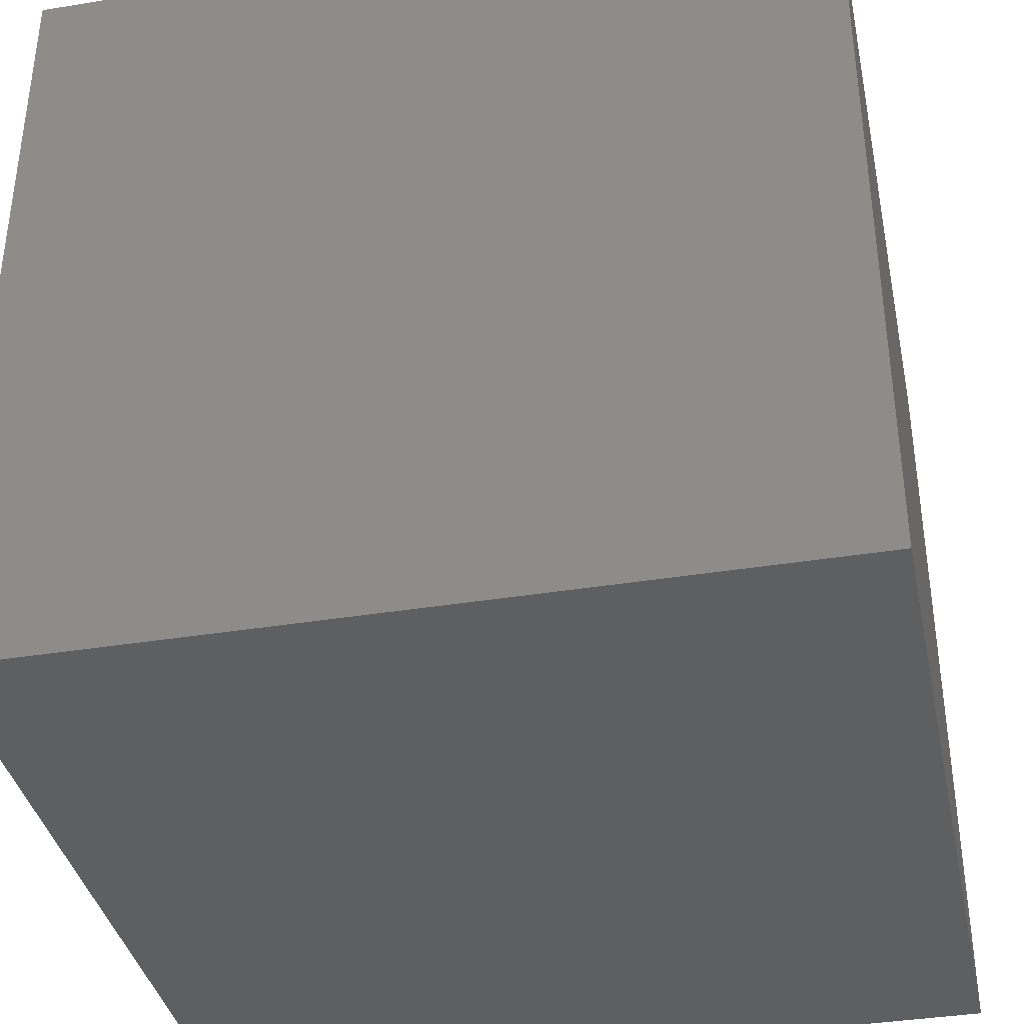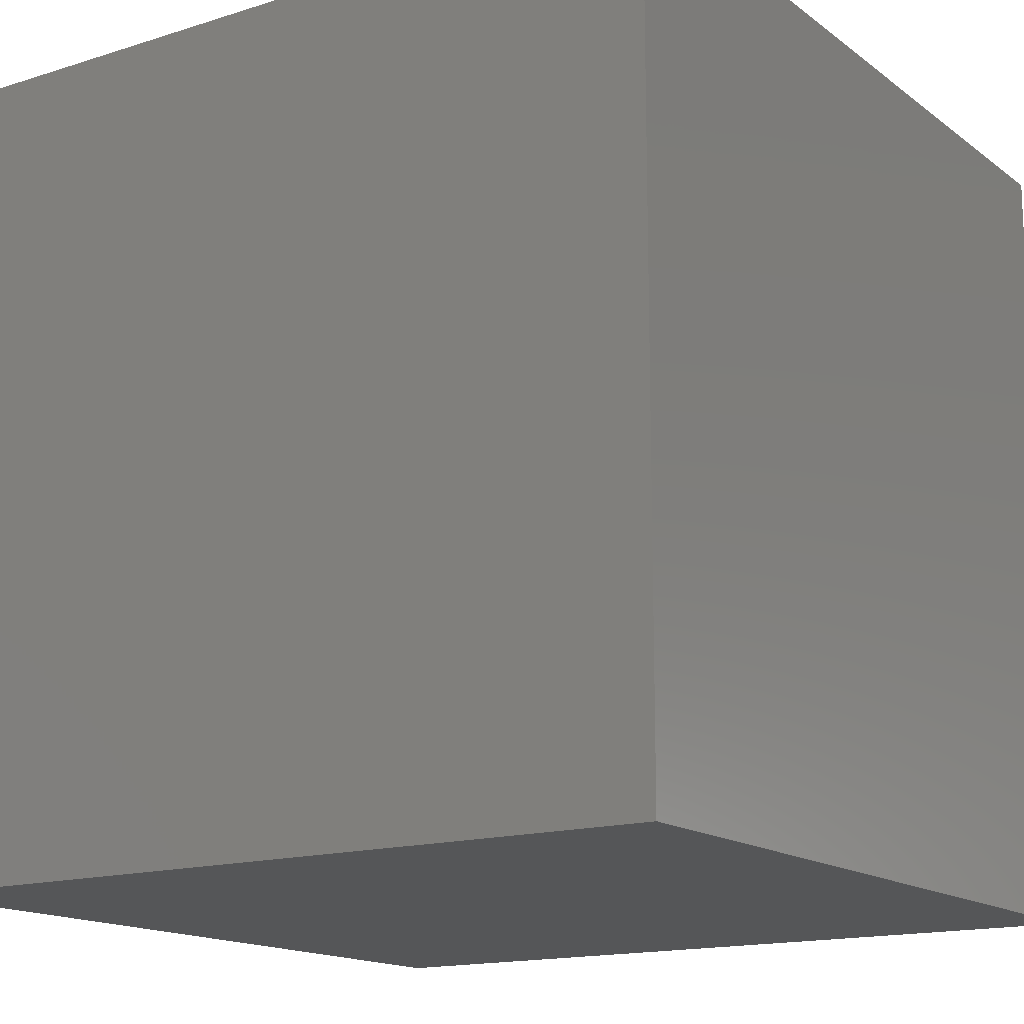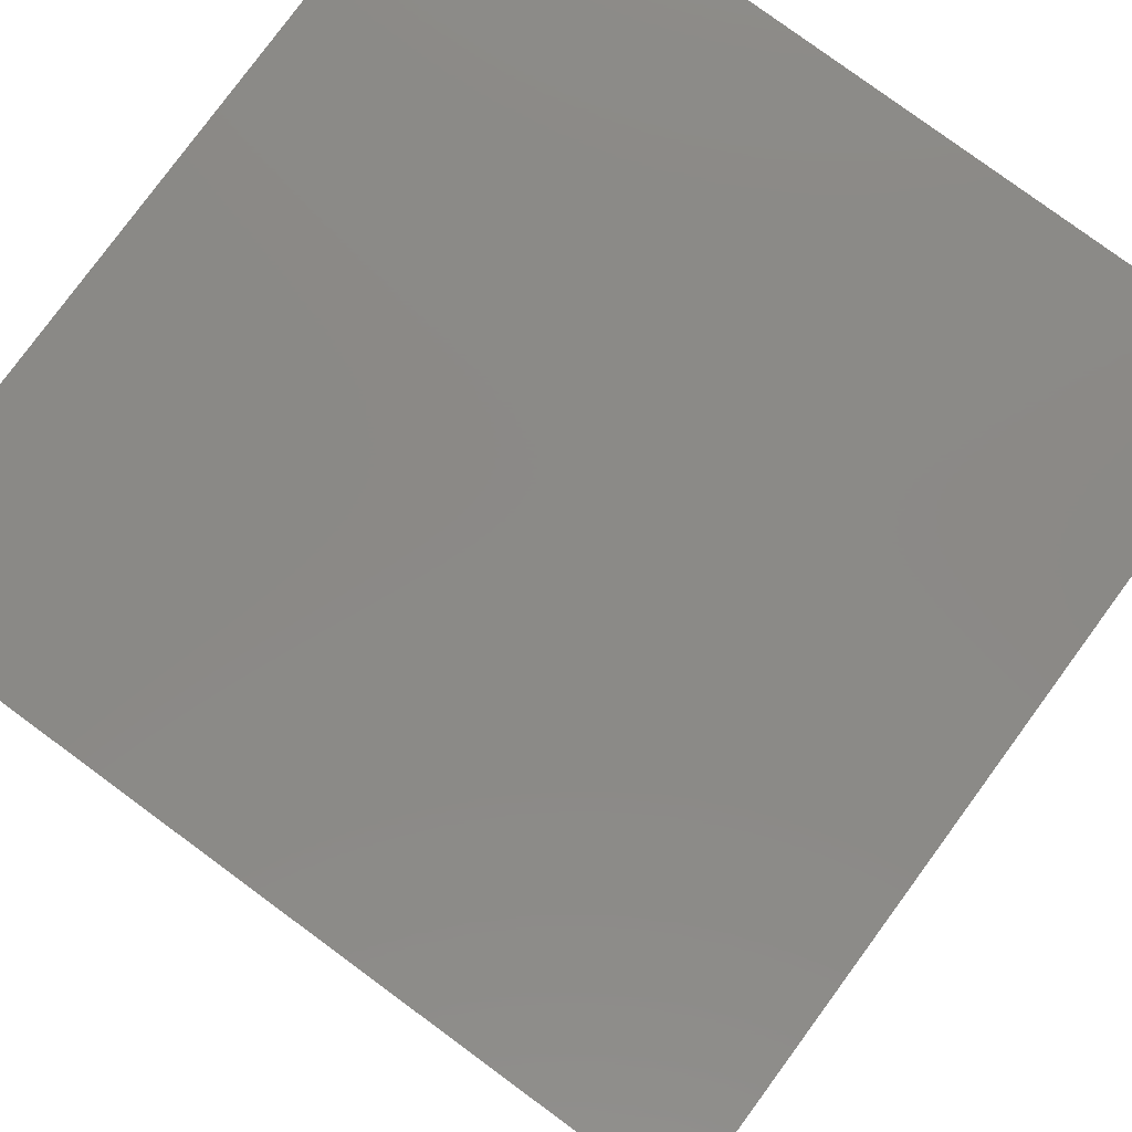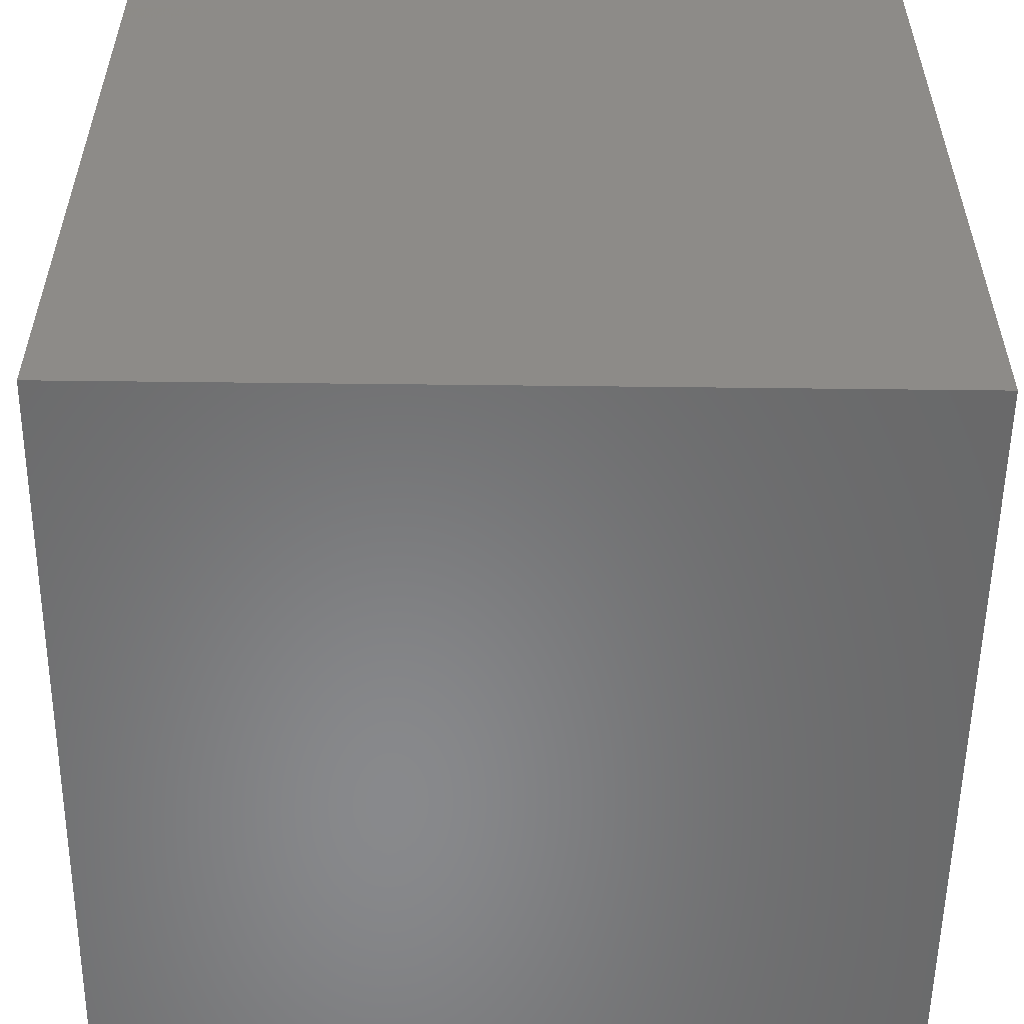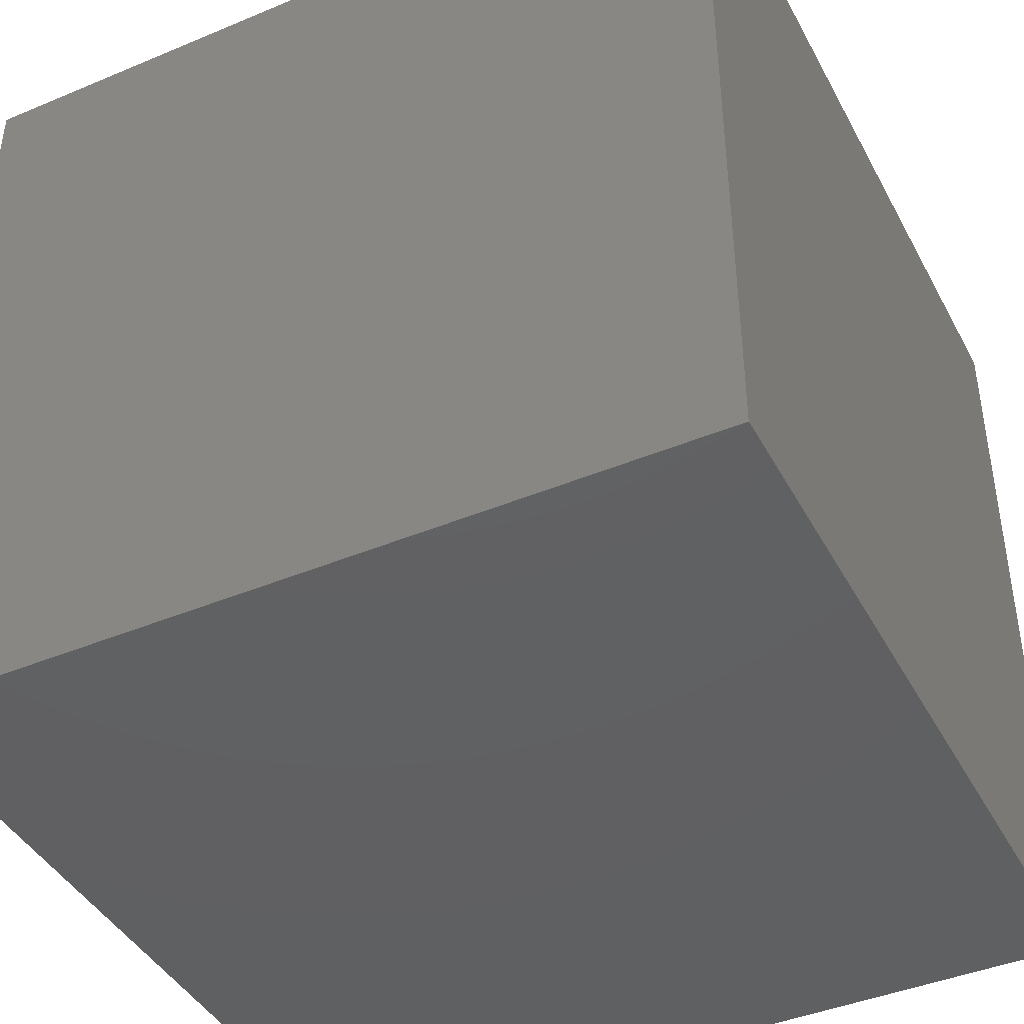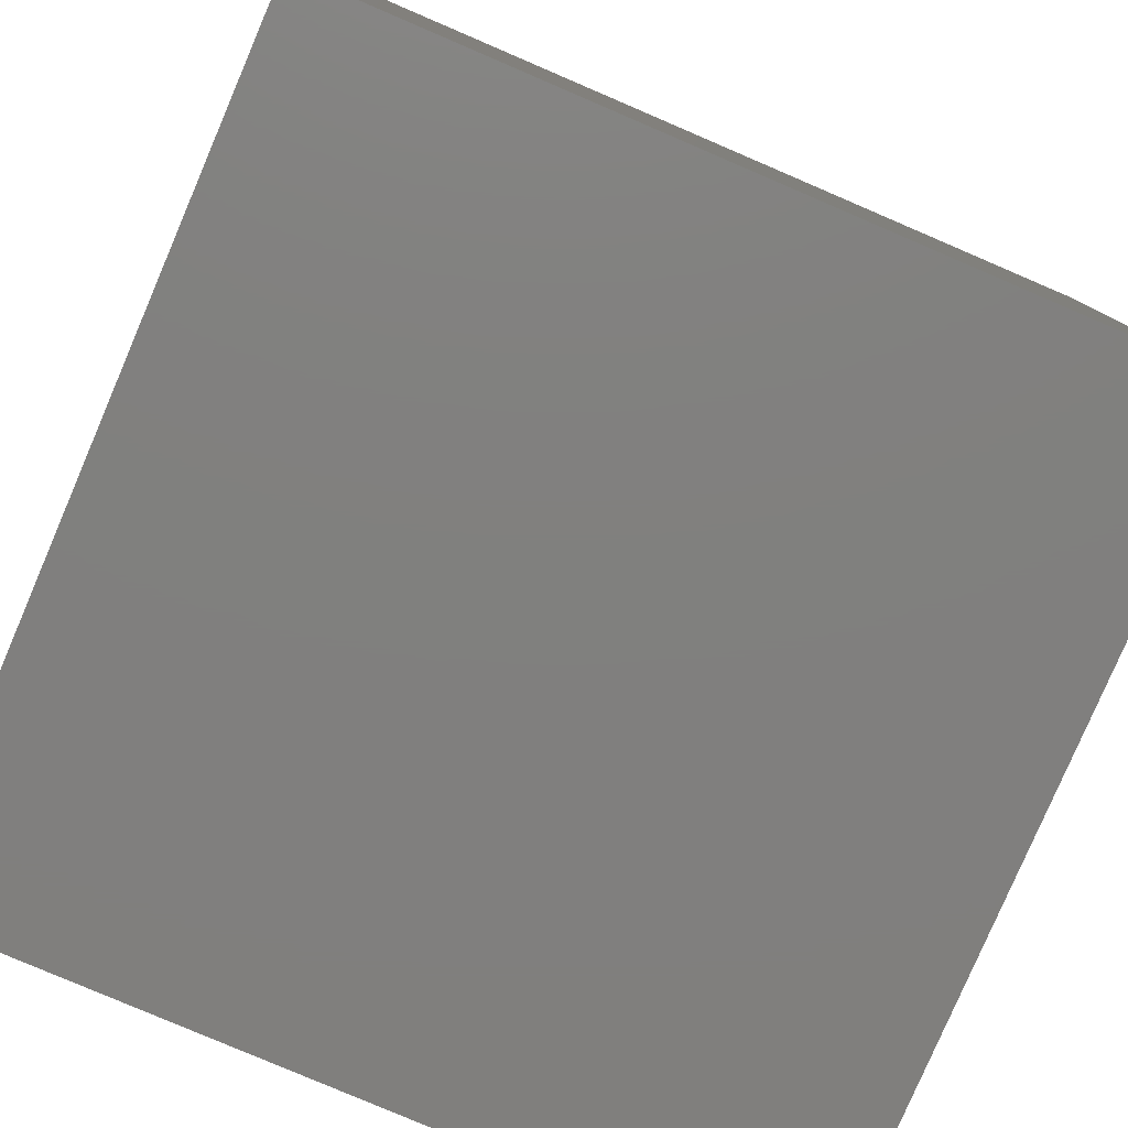
<metadata>
{"format":"stl","ext":"stl","renderer":"f3d","projection":"perspective","resolution":1024,"background":"white","views":[{"elev":-37.6,"azim":-168.2,"up":"+Z"},{"elev":-15.5,"azim":-56.3,"up":"+Z"},{"elev":79.8,"azim":-53.7,"up":"+Y"},{"elev":-55.3,"azim":89.3,"up":"+Z"},{"elev":-42.6,"azim":-153.5,"up":"+Z"},{"elev":-79.9,"azim":-113.2,"up":"+Z"}]}
</metadata>
<code>
# stl→obj: 8 verts, 12 faces
v 6 5 -2
v 5 5 -2
v 6 4 -2
v 5 4 -2
v 6 4 -3
v 5 4 -3
v 6 5 -3
v 5 5 -3
f 1 2 3
f 3 2 4
f 5 6 7
f 7 6 8
f 4 6 3
f 3 6 5
f 2 8 4
f 4 8 6
f 1 7 2
f 2 7 8
f 3 5 1
f 1 5 7

</code>
